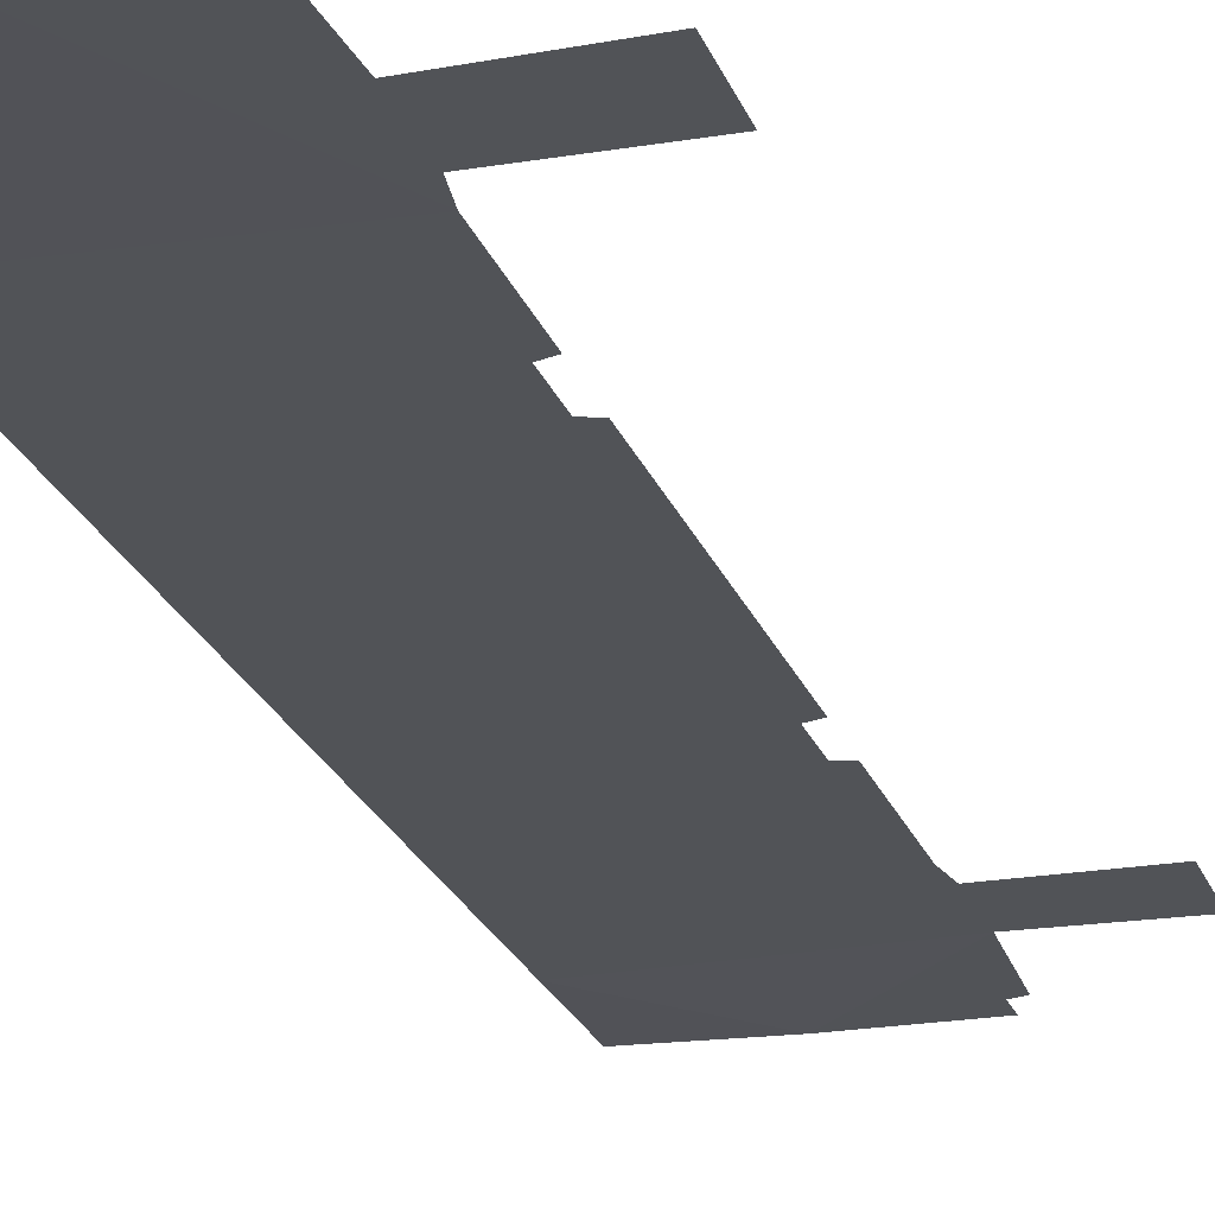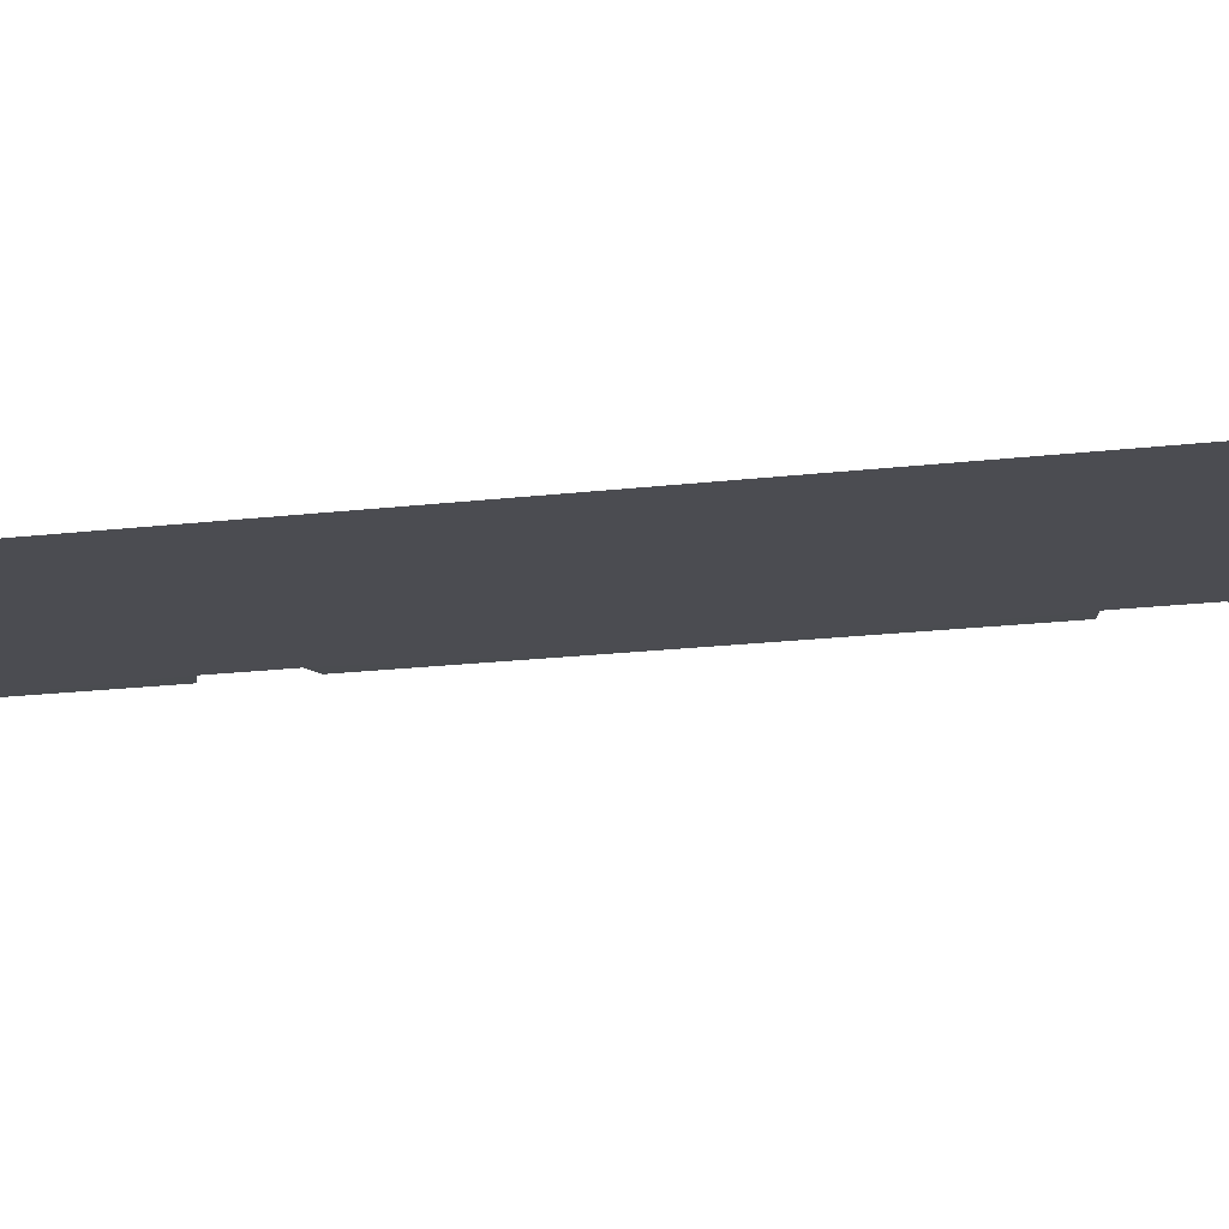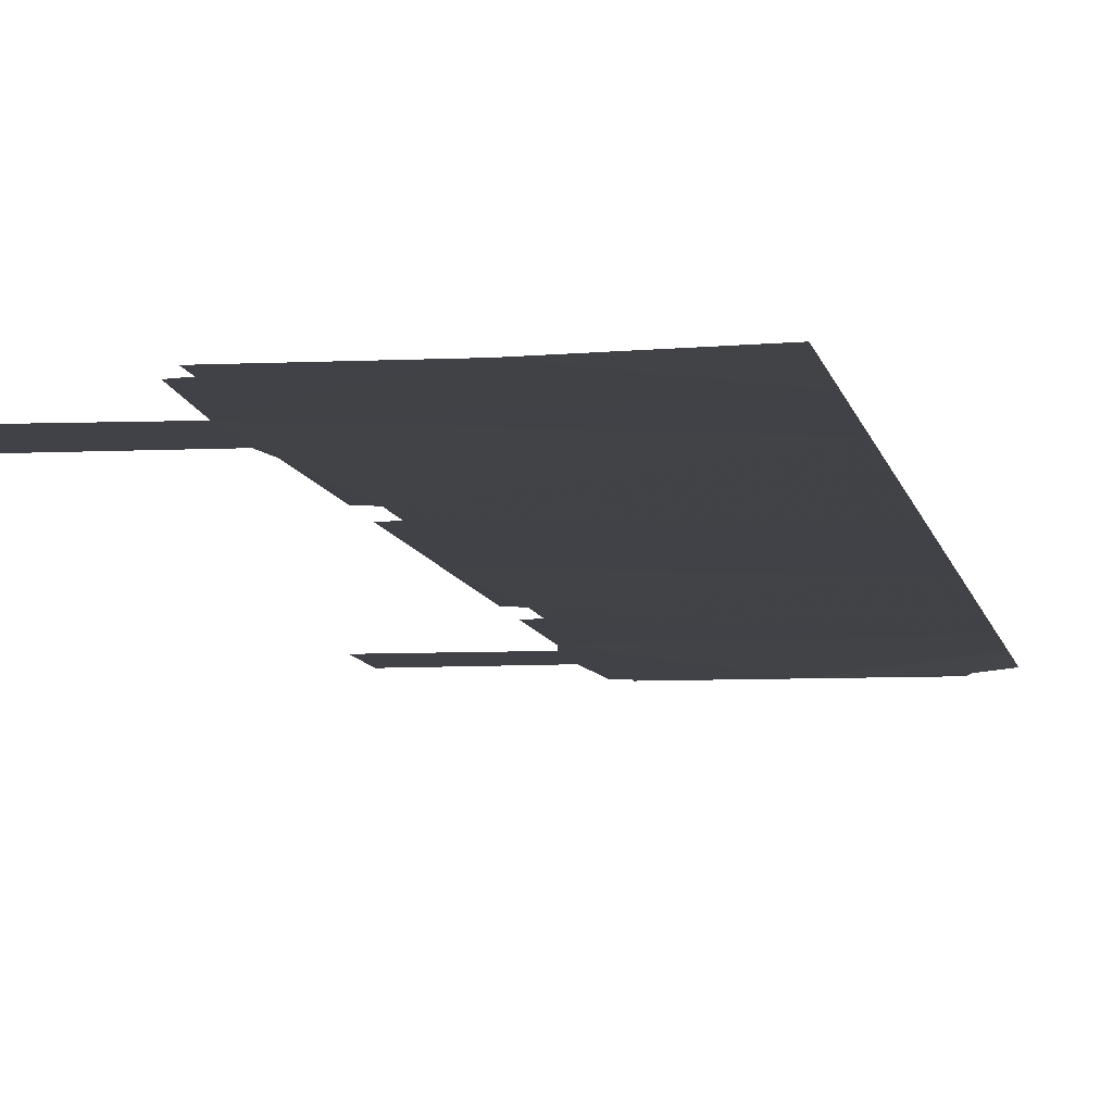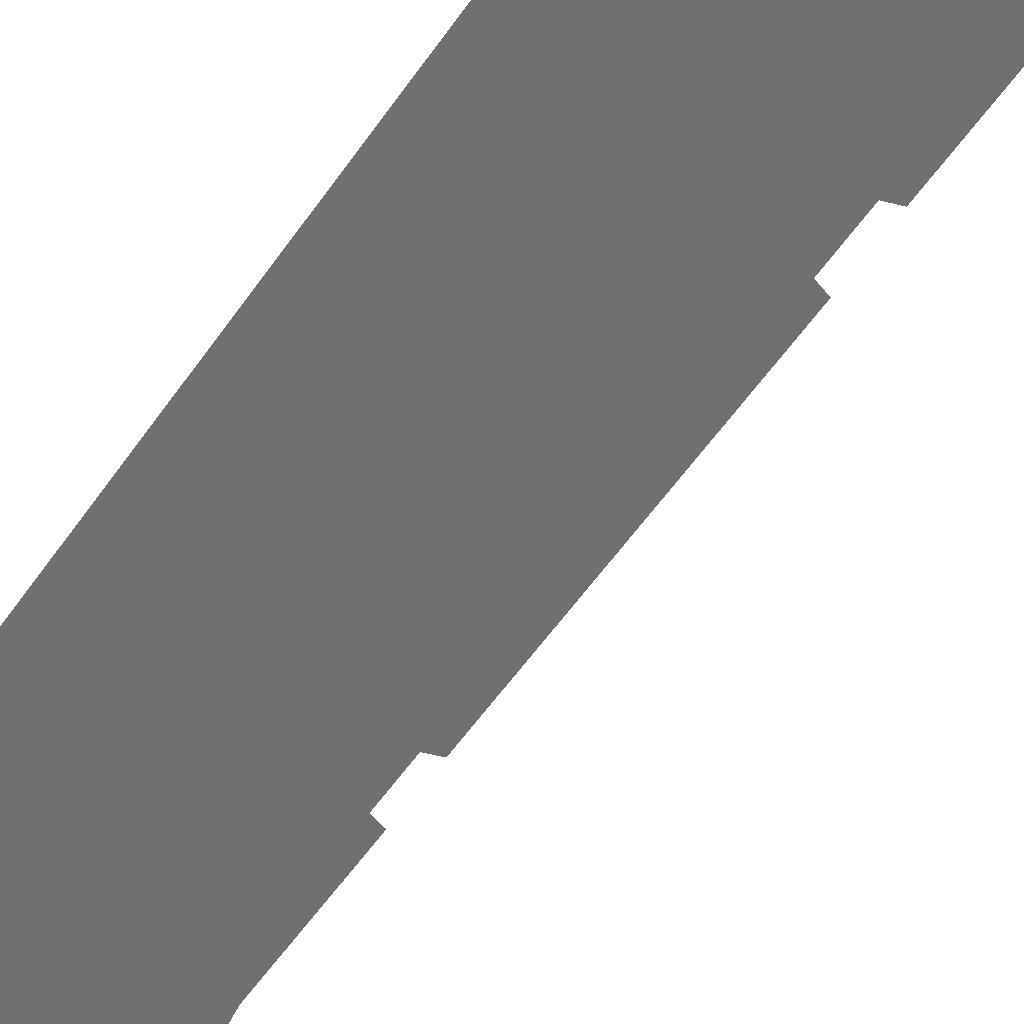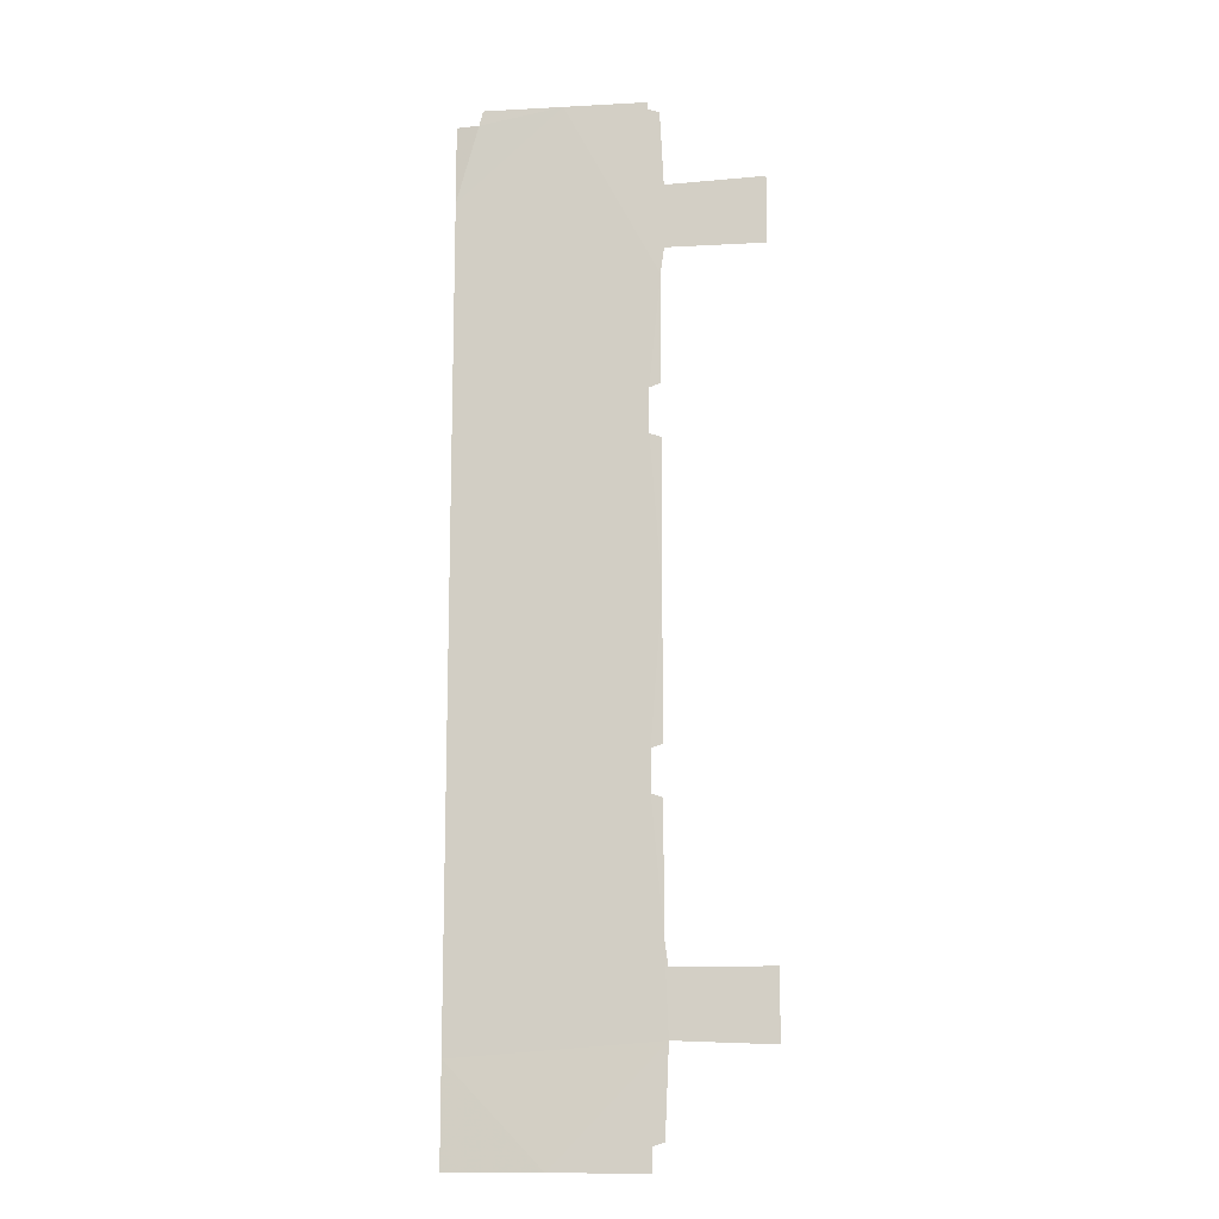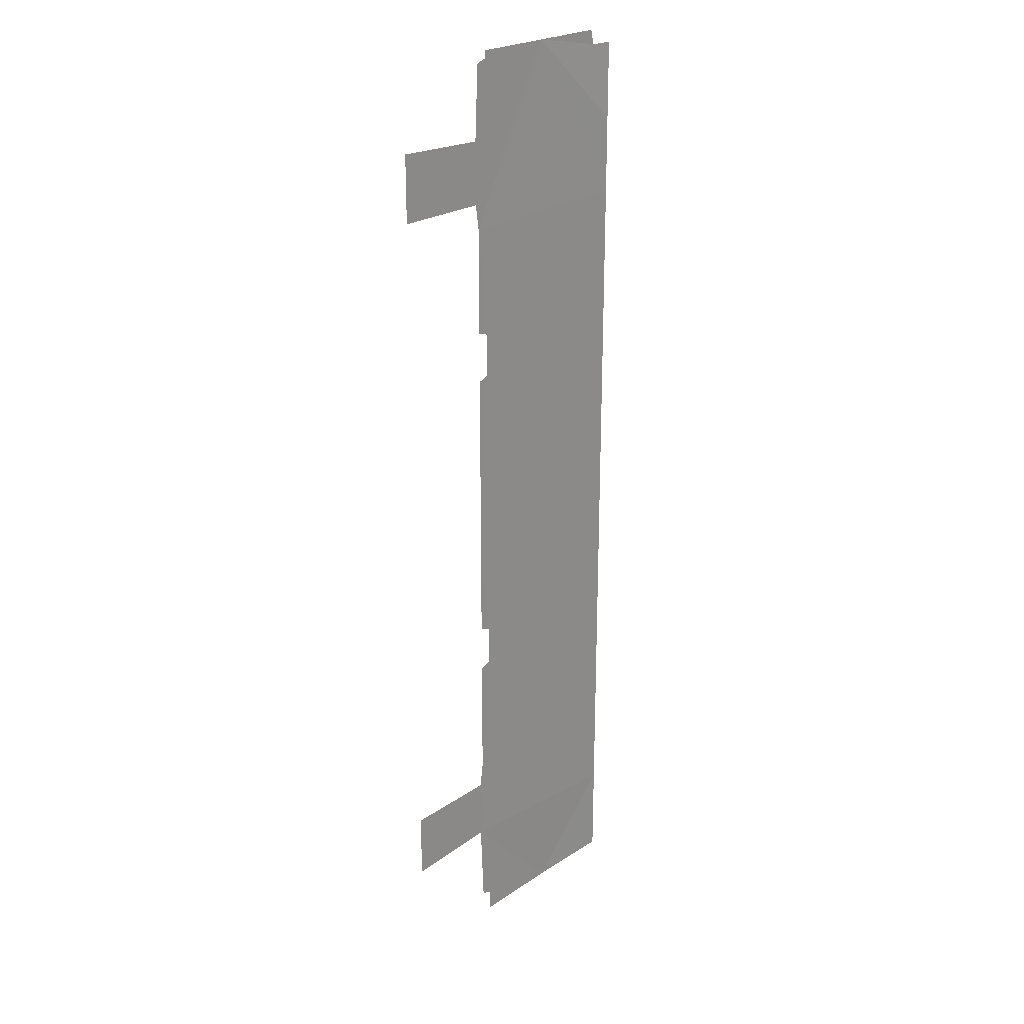
<metadata>
{"format":"obj","ext":"obj","renderer":"f3d","projection":"perspective","resolution":1024,"background":"white","views":[{"elev":-22.0,"azim":16.5,"up":"+Y"},{"elev":-14.7,"azim":-73.9,"up":"+Y"},{"elev":-6.8,"azim":-171.4,"up":"+Y"},{"elev":-54.6,"azim":-33.6,"up":"+Y"},{"elev":-12.9,"azim":7.1,"up":"+Z"},{"elev":23.8,"azim":131.8,"up":"+Z"}]}
</metadata>
<code>
v -13.03 -16.7 22.7
v 2.872 -16.9 23
v 3.172 -16.9 20.9
v 10.97 -16.9 20.9
v 10.97 -16.9 15.5
v 3.172 -16.9 15.8
v 2.872 -16.9 8.9
v 1.972 -16.9 8.6
v 1.972 -16.9 6.8
v -5.528 -16.9 6.8
v -13.03 -16.7 6.8
v -13.03 -16.7 14.6
v -13.03 -16.7 34.7
v 1.972 -16.9 34.7
v 1.972 -16.9 33.2
v 2.872 -16.9 32.9
v -13.03 -16.7 62
v 1.972 -16.9 62
v 1.972 -16.9 60.2
v 2.872 -16.9 59.9
v 2.872 -16.9 48.2
v 2.872 -16.9 36.8
v 1.972 -16.9 36.5
v -13.03 -16.7 41.3
v -13.03 -16.7 48.2
v -13.03 -16.7 55.1
v -13.03 -16.7 73.1
v 2.872 -16.9 72.8
v 2.872 -16.9 64.1
v 1.972 -16.9 63.8
v -13.03 -16.7 79.4
v -13.03 -16.7 85.7
v -11.23 -16.9 85.7
v -10.93 -16.9 86.9
v -4.628 -16.9 86.9
v 1.972 -16.9 86.9
v 1.972 -16.9 86.3
v 2.872 -16.9 86
v 3.172 -16.9 80
v 10.97 -16.9 80.3
v 10.97 -16.9 74.9
v 3.172 -16.9 74.9
f 6 7 8
f 8 9 10
f 4 5 6
f 3 4 6
f 2 3 6
f 10 11 12
f 6 8 10
f 6 10 12
f 1 2 6
f 1 6 12
f 15 16 2
f 13 14 15
f 15 2 1
f 13 15 1
f 21 22 23
f 19 20 21
f 17 18 19
f 23 14 13
f 23 13 24
f 26 17 19
f 21 23 24
f 21 24 25
f 21 25 26
f 19 21 26
f 28 29 30
f 30 18 17
f 27 28 30
f 27 30 17
f 37 38 39
f 31 32 33
f 35 36 37
f 33 34 35
f 39 40 41
f 39 41 42
f 39 42 28
f 35 37 39
f 31 33 35
f 35 39 28
f 27 31 35
f 27 35 28

</code>
